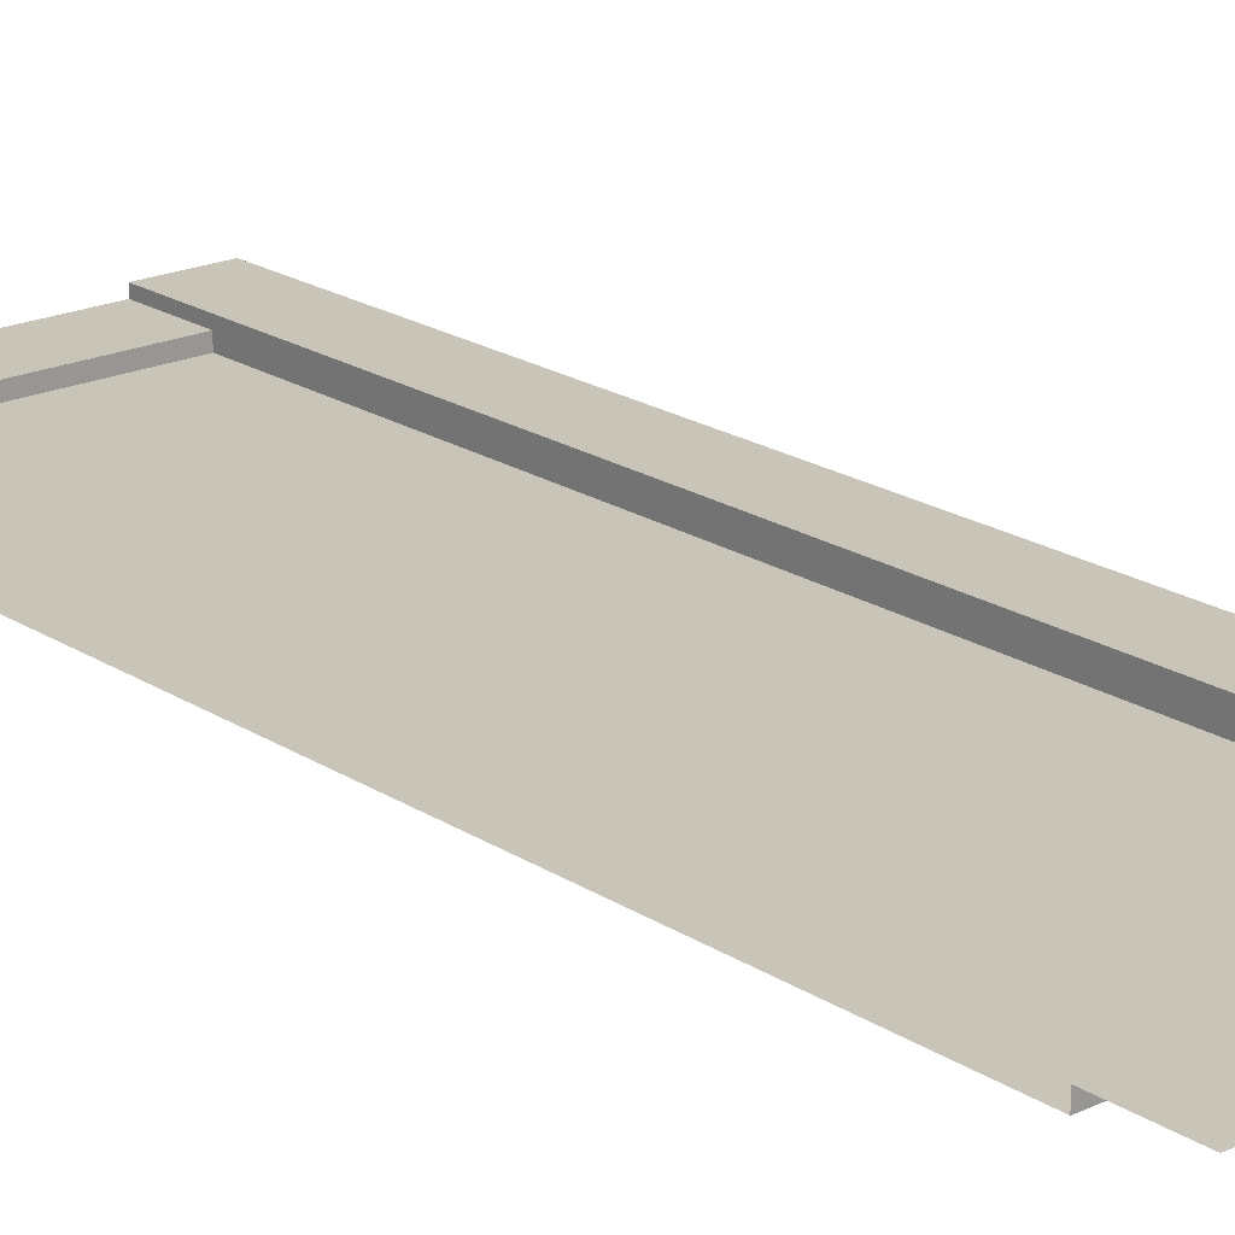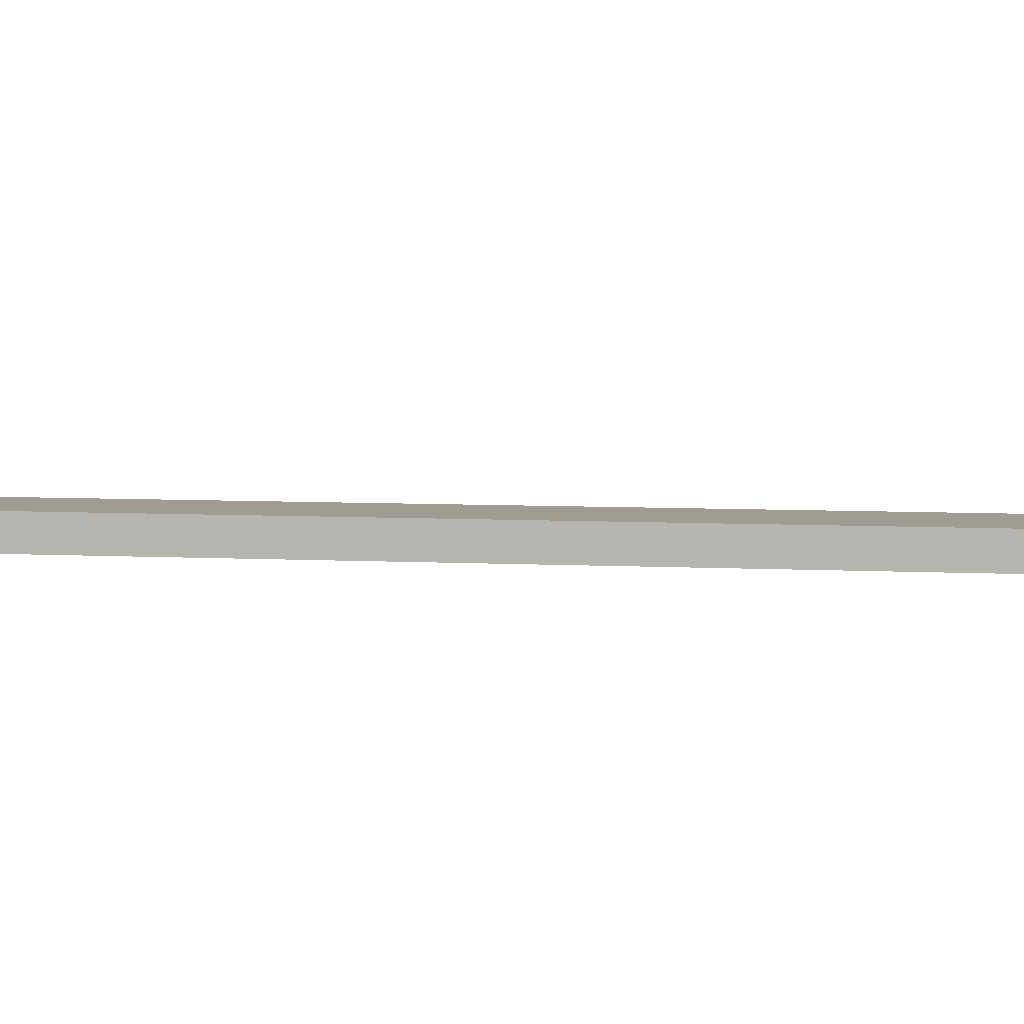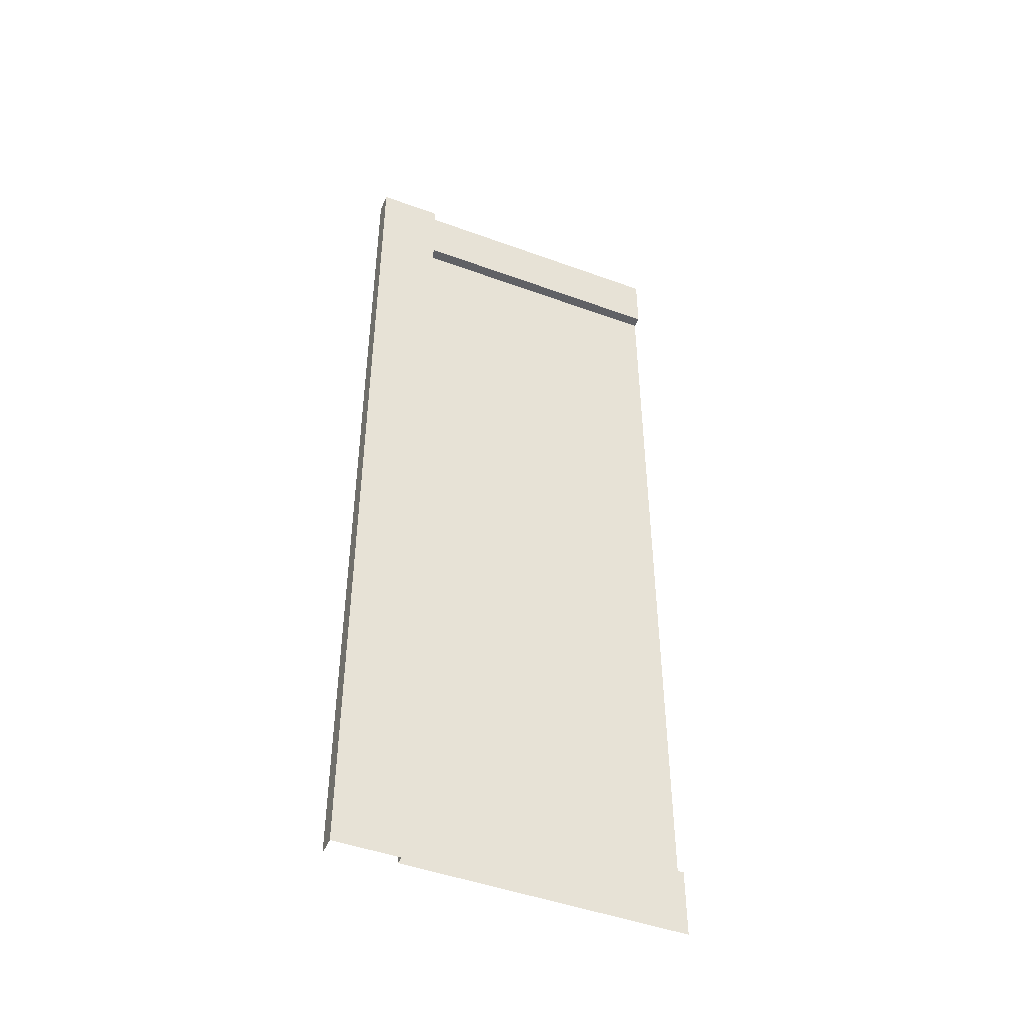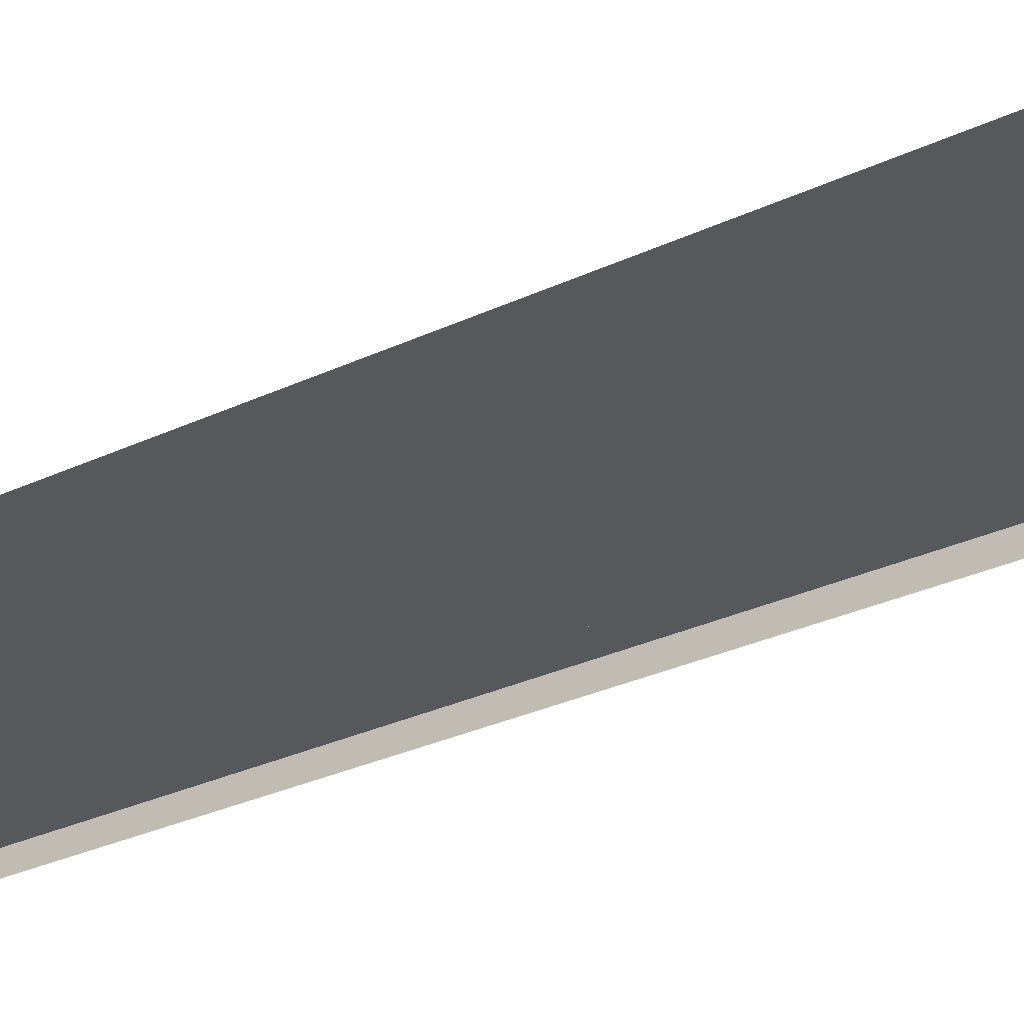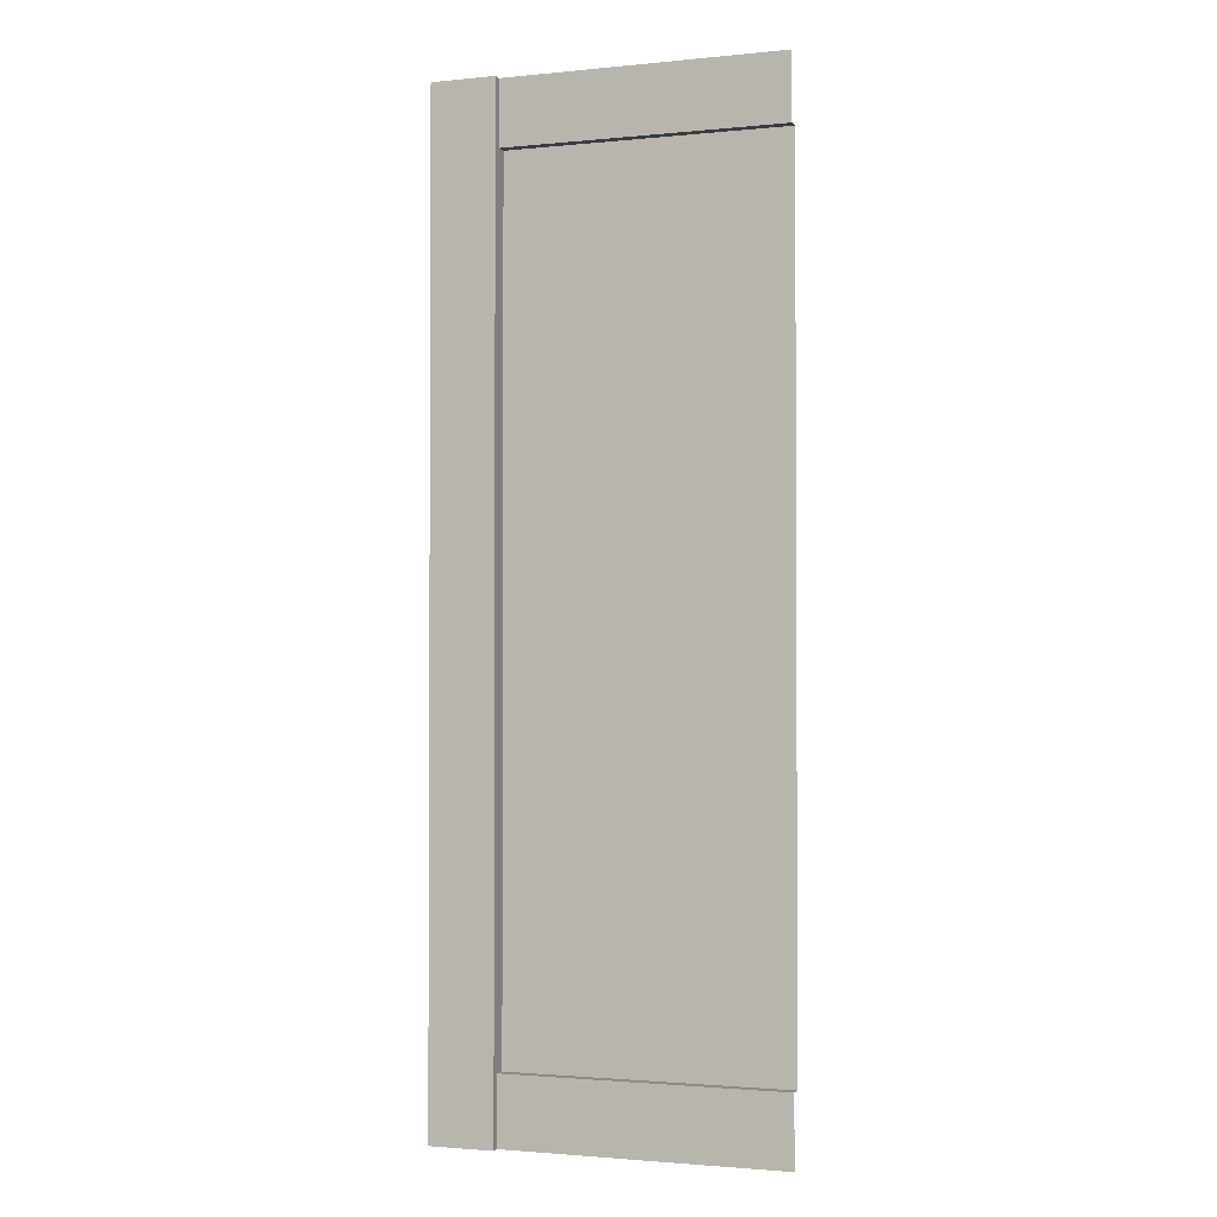
<metadata>
{"format":"obj","ext":"obj","renderer":"f3d","projection":"perspective","resolution":1024,"background":"white","views":[{"elev":20.2,"azim":139.6,"up":"+Z"},{"elev":4.3,"azim":-77.3,"up":"+Z"},{"elev":-47.1,"azim":-22.5,"up":"+Y"},{"elev":-28.2,"azim":126.1,"up":"+Z"},{"elev":-1.8,"azim":19.8,"up":"+Y"}]}
</metadata>
<code>
g default
v -26.17 16.74 -2.376
v 42.05 16.74 -2.376
v -26.17 224.1 -2.376
v 42.05 224.1 -2.376
v -26.17 -8e-06 0.3402
v -26.17 16.74 0.3402
v 42.05 -8e-06 0.3402
v 42.05 16.74 0.3402
v -26.17 224.1 0.3402
v 42.05 224.1 0.3402
v -26.17 240 0.3402
v 42.05 240 0.3402
v -42.05 -8e-06 2.392
v -26.17 -8e-06 2.392
v -26.17 16.74 2.392
v -42.05 16.74 2.392
v -26.17 224.1 2.392
v -42.05 224.1 2.392
v -26.17 240 2.392
v -42.05 240 2.392
v -42.05 -8e-06 -2.392
v -42.05 16.74 -2.392
v -42.05 224.1 -2.392
v -42.05 240 -2.392
g pasted__polySurface272 pasted__WallStraight15 group12
f 13 14 15 16
f 5 7 8 6
f 16 15 17 18
f 1 2 4 3
f 18 17 19 20
f 9 10 12 11
f 2 1 6 8
f 1 3 9 6
f 3 4 10 9
f 5 6 15 14
f 6 9 17 15
f 9 11 19 17
f 13 16 22 21
f 16 18 23 22
f 18 20 24 23

</code>
